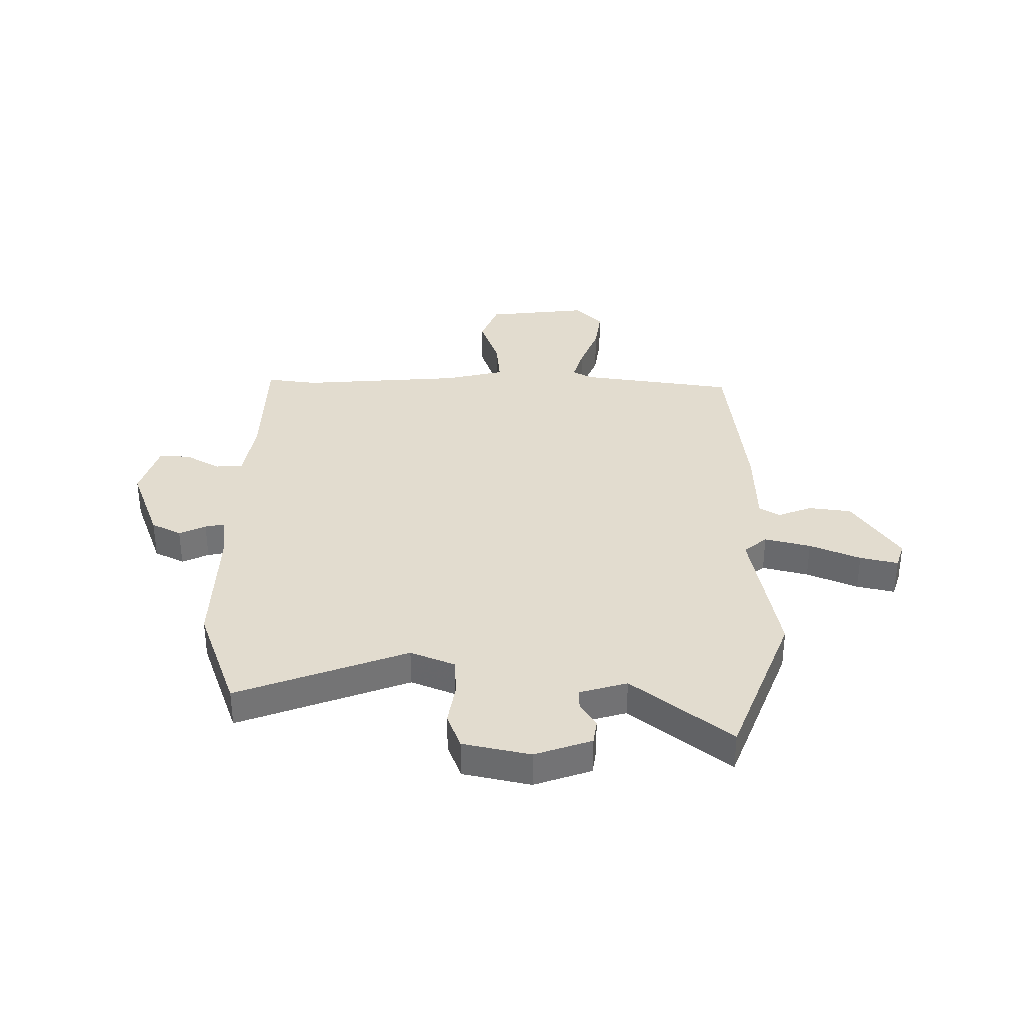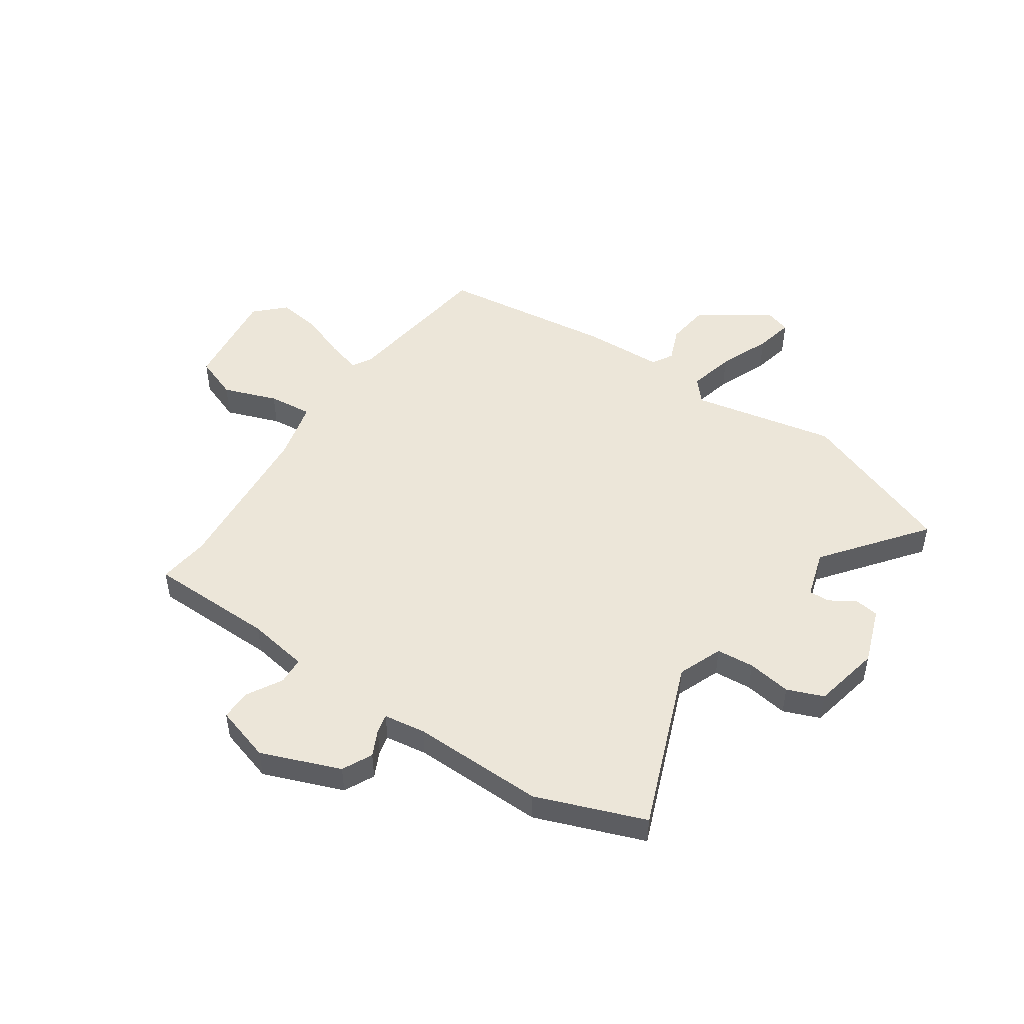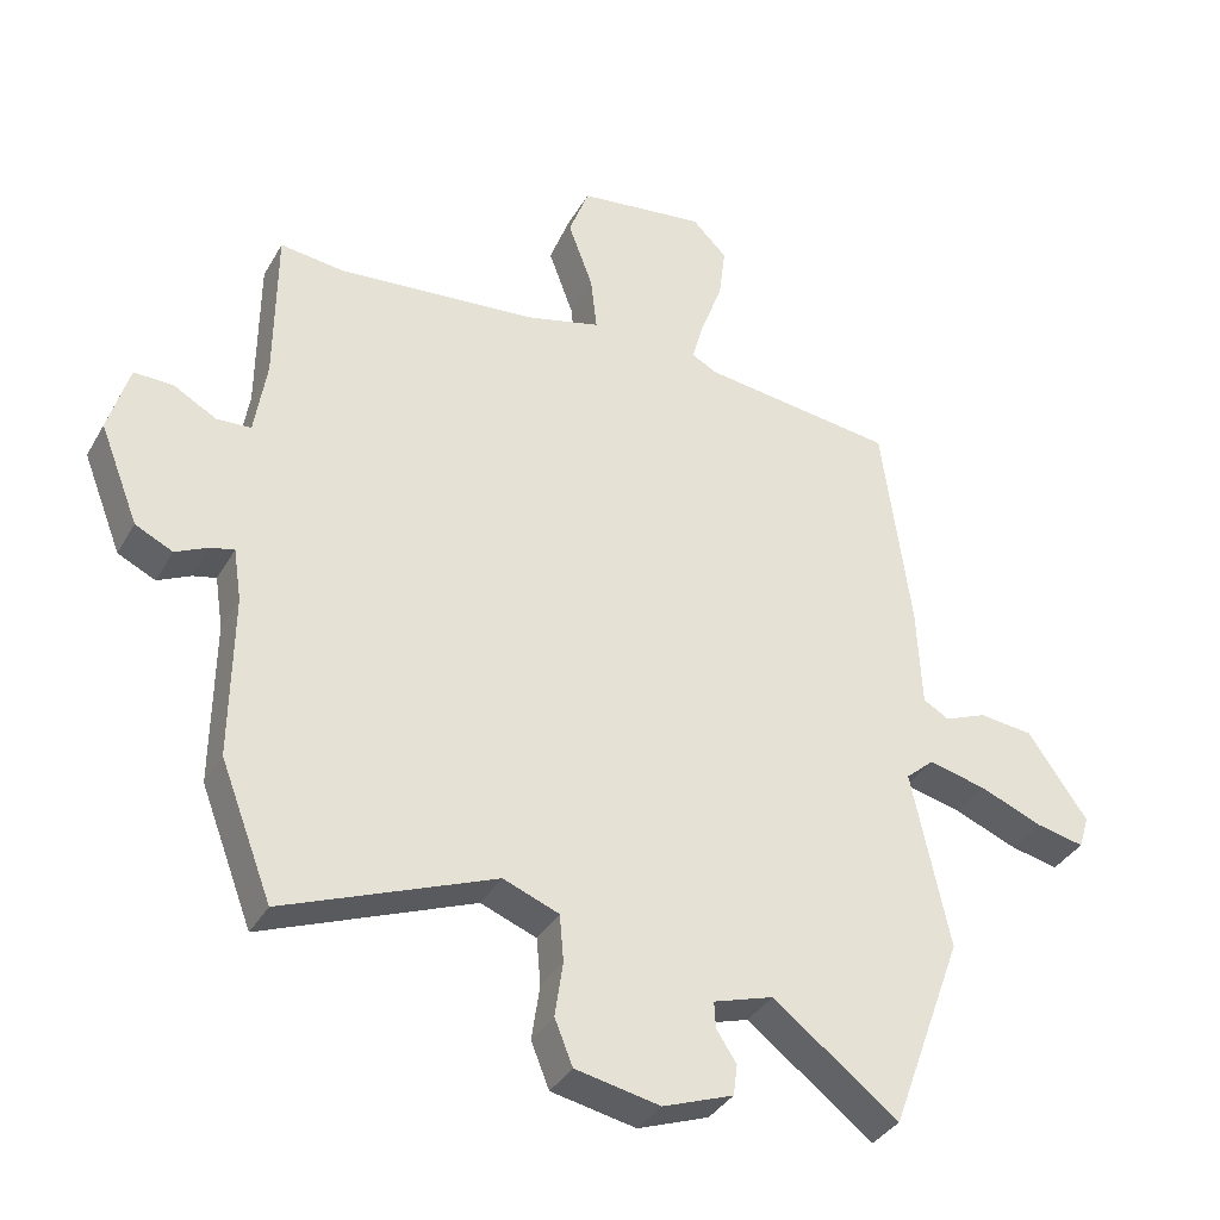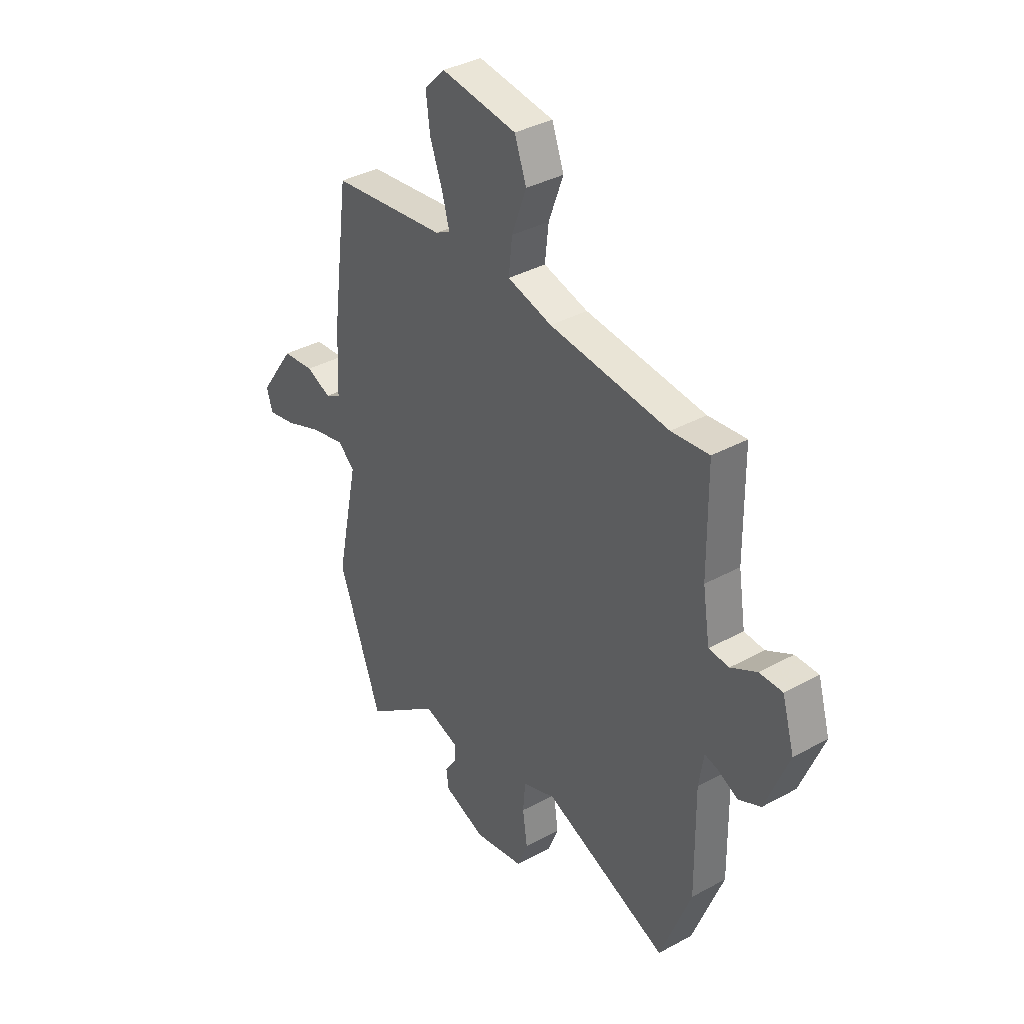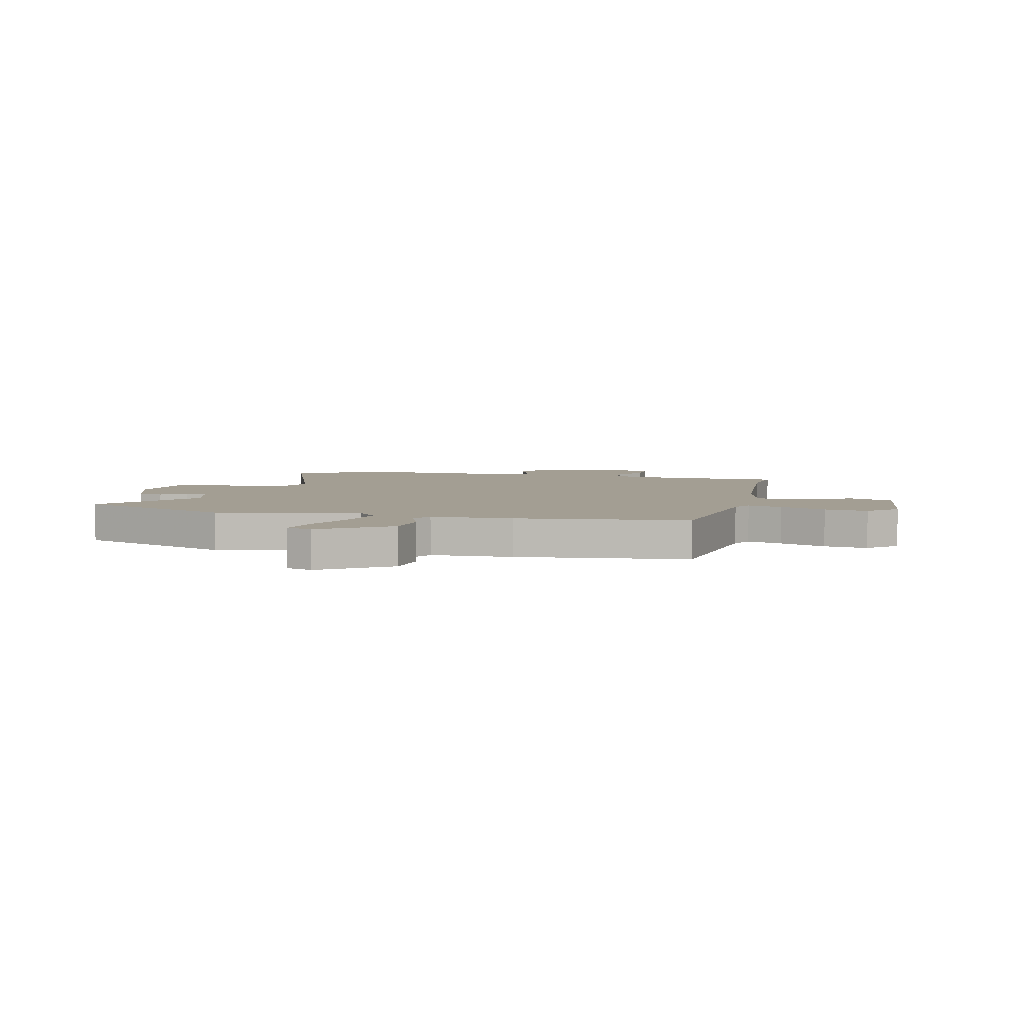
<metadata>
{"format":"obj","ext":"obj","renderer":"f3d","projection":"perspective","resolution":1024,"background":"white","views":[{"elev":34.6,"azim":-178.5,"up":"+Y"},{"elev":49.0,"azim":124.6,"up":"+Y"},{"elev":-36.1,"azim":153.6,"up":"+Z"},{"elev":36.9,"azim":54.7,"up":"+Z"},{"elev":5.2,"azim":-75.7,"up":"+Y"}]}
</metadata>
<code>
v -0.473 0.07 0.497
v -0.184 0.07 0.533
v -0.147 0.07 0.553
v -0.165 0.07 0.618
v -0.197 0.07 0.704
v -0.207 0.07 0.785
v -0.155 0.07 0.837
v 0.035 0.07 0.812
v 0.065 0.07 0.731
v 0.028 0.07 0.631
v 0.019 0.07 0.549
v 0.131 0.07 0.52
v 0.431 0.07 0.492
v 0.526 0.07 0.503
v 0.528 0.07 0.267
v 0.546 0.07 0.153
v 0.597 0.07 0.15
v 0.662 0.07 0.186
v 0.72 0.07 0.187
v 0.751 0.07 0.082
v 0.693 0.07 -0.065
v 0.637 0.07 -0.092
v 0.588 0.07 -0.068
v 0.553 0.07 -0.06
v 0.541 0.07 -0.138
v 0.544 0.07 -0.385
v 0.467 0.07 -0.586
v 0.152 0.07 -0.461
v 0.069 0.07 -0.493
v 0.063 0.07 -0.563
v 0.075 0.07 -0.645
v 0.048 0.07 -0.712
v -0.078 0.07 -0.737
v -0.183 0.07 -0.698
v -0.189 0.07 -0.652
v -0.159 0.07 -0.606
v -0.157 0.07 -0.567
v -0.246 0.07 -0.539
v -0.433 0.07 -0.681
v -0.541 0.07 -0.387
v -0.485 0.07 -0.12
v -0.527 0.07 -0.083
v -0.613 0.07 -0.103
v -0.708 0.07 -0.141
v -0.779 0.07 -0.156
v -0.794 0.07 -0.107
v -0.705 0.07 0.02
v -0.625 0.07 0.029
v -0.562 0.07 0.003
v -0.523 0.07 0.025
v -0.516 0.07 0.177
v -0.473 0 0.497
v -0.184 0 0.533
v -0.147 0 0.553
v -0.165 0 0.618
v -0.197 0 0.704
v -0.207 0 0.785
v -0.155 0 0.837
v 0.035 0 0.812
v 0.065 0 0.731
v 0.028 0 0.631
v 0.019 0 0.549
v 0.131 0 0.52
v 0.431 0 0.492
v 0.526 0 0.503
v 0.528 0 0.267
v 0.546 0 0.153
v 0.597 0 0.15
v 0.662 0 0.186
v 0.72 0 0.187
v 0.751 0 0.082
v 0.693 0 -0.065
v 0.637 0 -0.092
v 0.588 0 -0.068
v 0.553 0 -0.06
v 0.541 0 -0.138
v 0.544 0 -0.385
v 0.467 0 -0.586
v 0.152 0 -0.461
v 0.069 0 -0.493
v 0.063 0 -0.563
v 0.075 0 -0.645
v 0.048 0 -0.712
v -0.078 0 -0.737
v -0.183 0 -0.698
v -0.189 0 -0.652
v -0.159 0 -0.606
v -0.157 0 -0.567
v -0.246 0 -0.539
v -0.433 0 -0.681
v -0.541 0 -0.387
v -0.485 0 -0.12
v -0.527 0 -0.083
v -0.613 0 -0.103
v -0.708 0 -0.141
v -0.779 0 -0.156
v -0.794 0 -0.107
v -0.705 0 0.02
v -0.625 0 0.029
v -0.562 0 0.003
v -0.523 0 0.025
v -0.516 0 0.177
f 50 51 1 2
f 46 47 48 49
f 44 45 46 49
f 43 44 49 50
f 42 43 50
f 41 42 50 2
f 38 39 40 41
f 37 38 41 2
f 33 34 35 36
f 33 36 37
f 30 31 32 33
f 29 30 33 37
f 28 29 37 2
f 25 26 27 28
f 24 25 28 2
f 20 21 22 23
f 17 18 19 20
f 16 17 20 23
f 13 14 15
f 12 13 15 16
f 11 12 16 23
f 7 8 9 10
f 7 10 11
f 4 5 6 7
f 3 4 7 11
f 11 23 24
f 2 3 11 24
f 53 52 102 101
f 100 99 98 97
f 100 97 96 95
f 101 100 95 94
f 101 94 93
f 53 101 93 92
f 92 91 90 89
f 53 92 89 88
f 87 86 85 84
f 88 87 84
f 84 83 82 81
f 88 84 81 80
f 53 88 80 79
f 79 78 77 76
f 53 79 76 75
f 74 73 72 71
f 71 70 69 68
f 74 71 68 67
f 66 65 64
f 67 66 64 63
f 74 67 63 62
f 61 60 59 58
f 62 61 58
f 58 57 56 55
f 62 58 55 54
f 75 74 62
f 75 62 54 53
f 1 52 53 2
f 2 53 54 3
f 3 54 55 4
f 4 55 56 5
f 5 56 57 6
f 6 57 58 7
f 7 58 59 8
f 8 59 60 9
f 9 60 61 10
f 10 61 62 11
f 11 62 63 12
f 12 63 64 13
f 13 64 65 14
f 14 65 66 15
f 15 66 67 16
f 16 67 68 17
f 17 68 69 18
f 18 69 70 19
f 19 70 71 20
f 20 71 72 21
f 21 72 73 22
f 22 73 74 23
f 23 74 75 24
f 24 75 76 25
f 25 76 77 26
f 26 77 78 27
f 27 78 79 28
f 28 79 80 29
f 29 80 81 30
f 30 81 82 31
f 31 82 83 32
f 32 83 84 33
f 33 84 85 34
f 34 85 86 35
f 35 86 87 36
f 36 87 88 37
f 37 88 89 38
f 38 89 90 39
f 39 90 91 40
f 40 91 92 41
f 41 92 93 42
f 42 93 94 43
f 43 94 95 44
f 44 95 96 45
f 45 96 97 46
f 46 97 98 47
f 47 98 99 48
f 48 99 100 49
f 49 100 101 50
f 50 101 102 51
f 51 102 52 1

</code>
